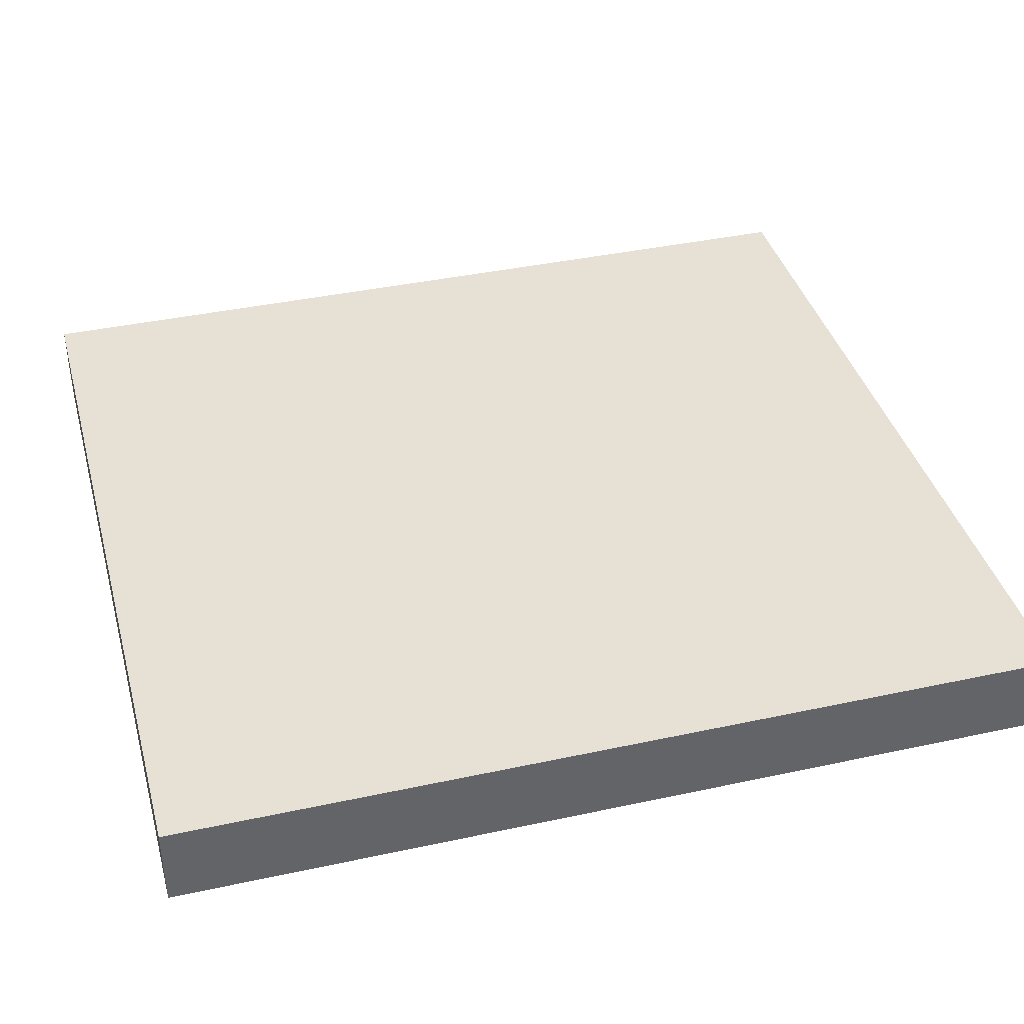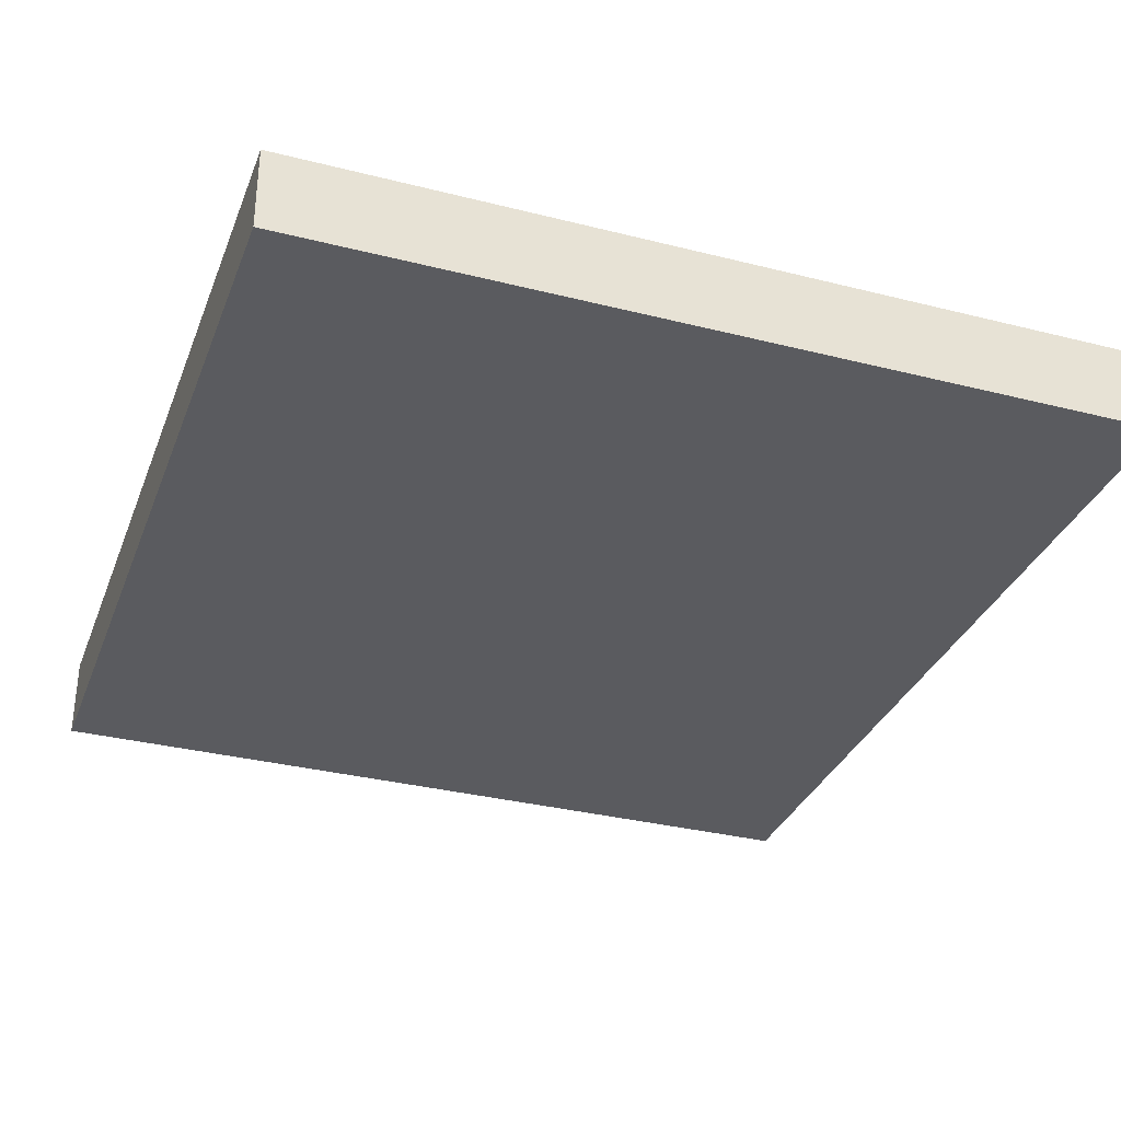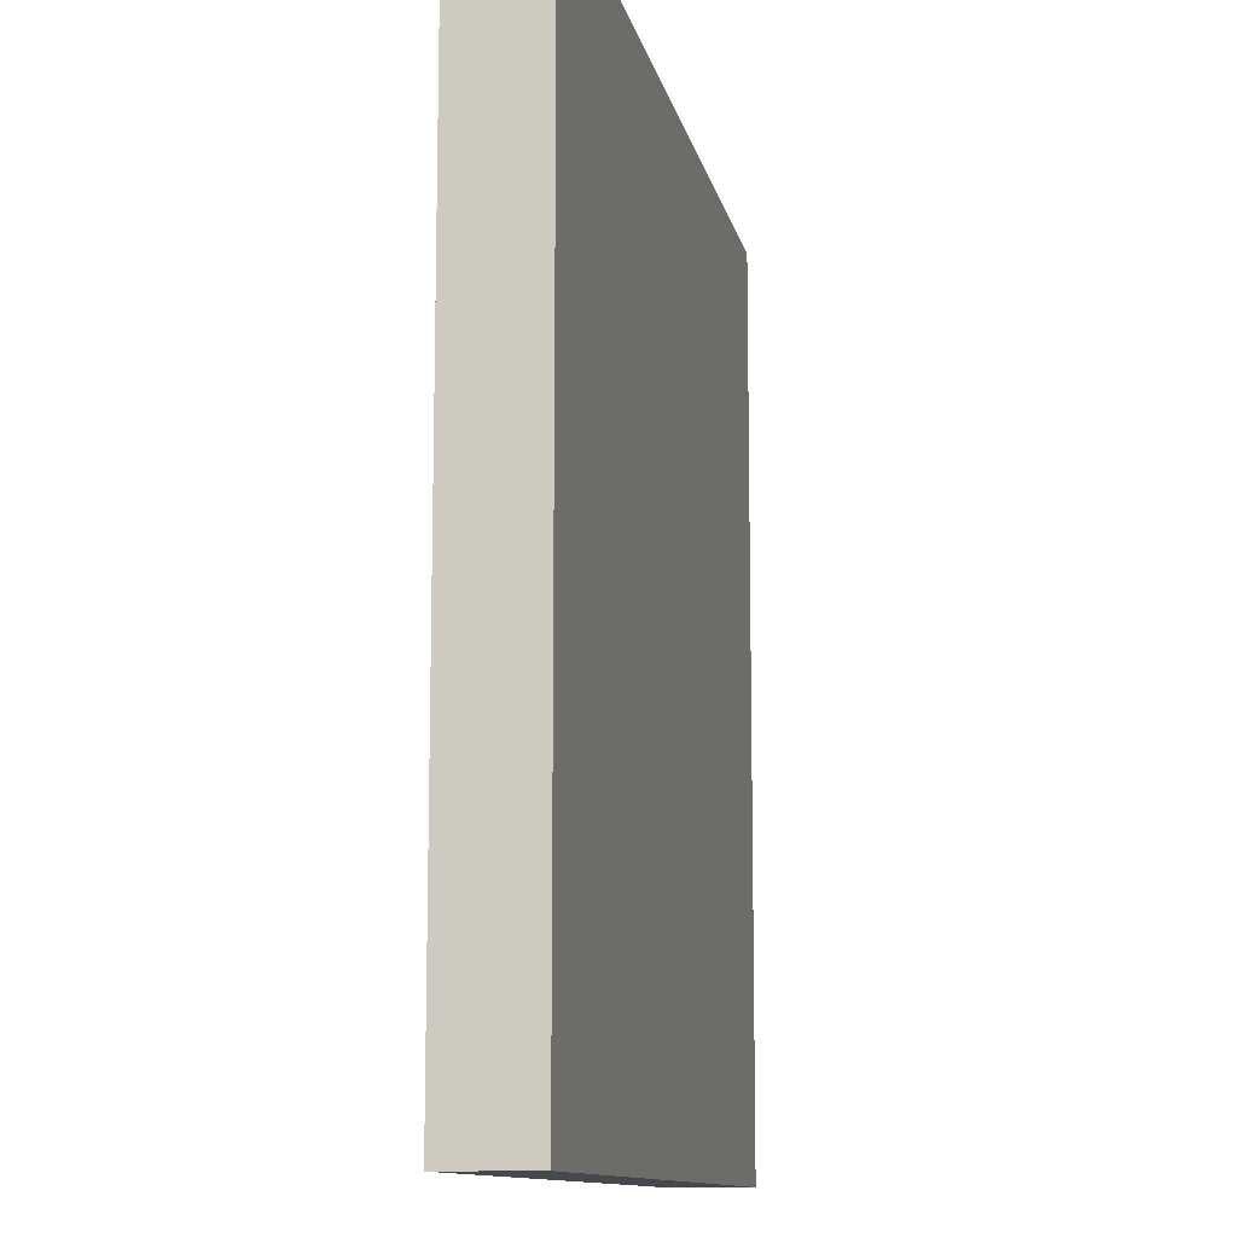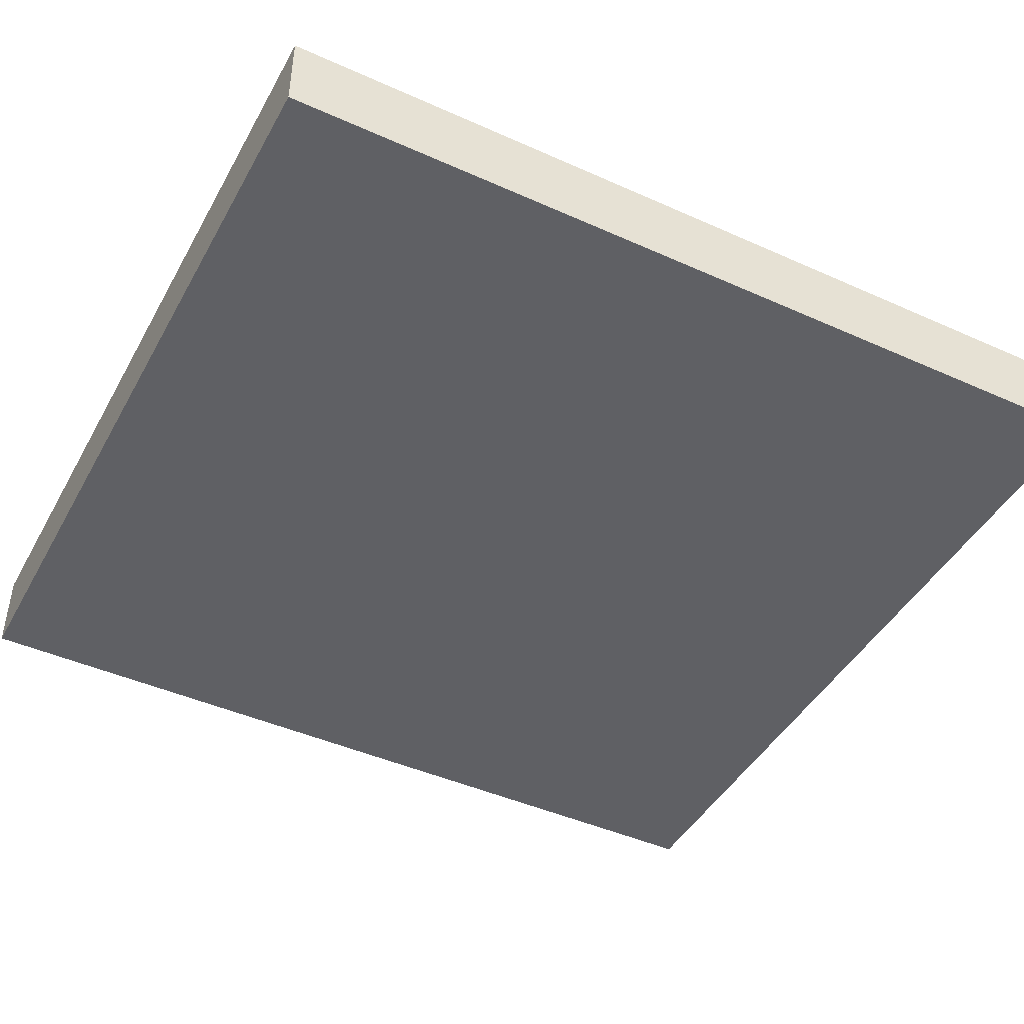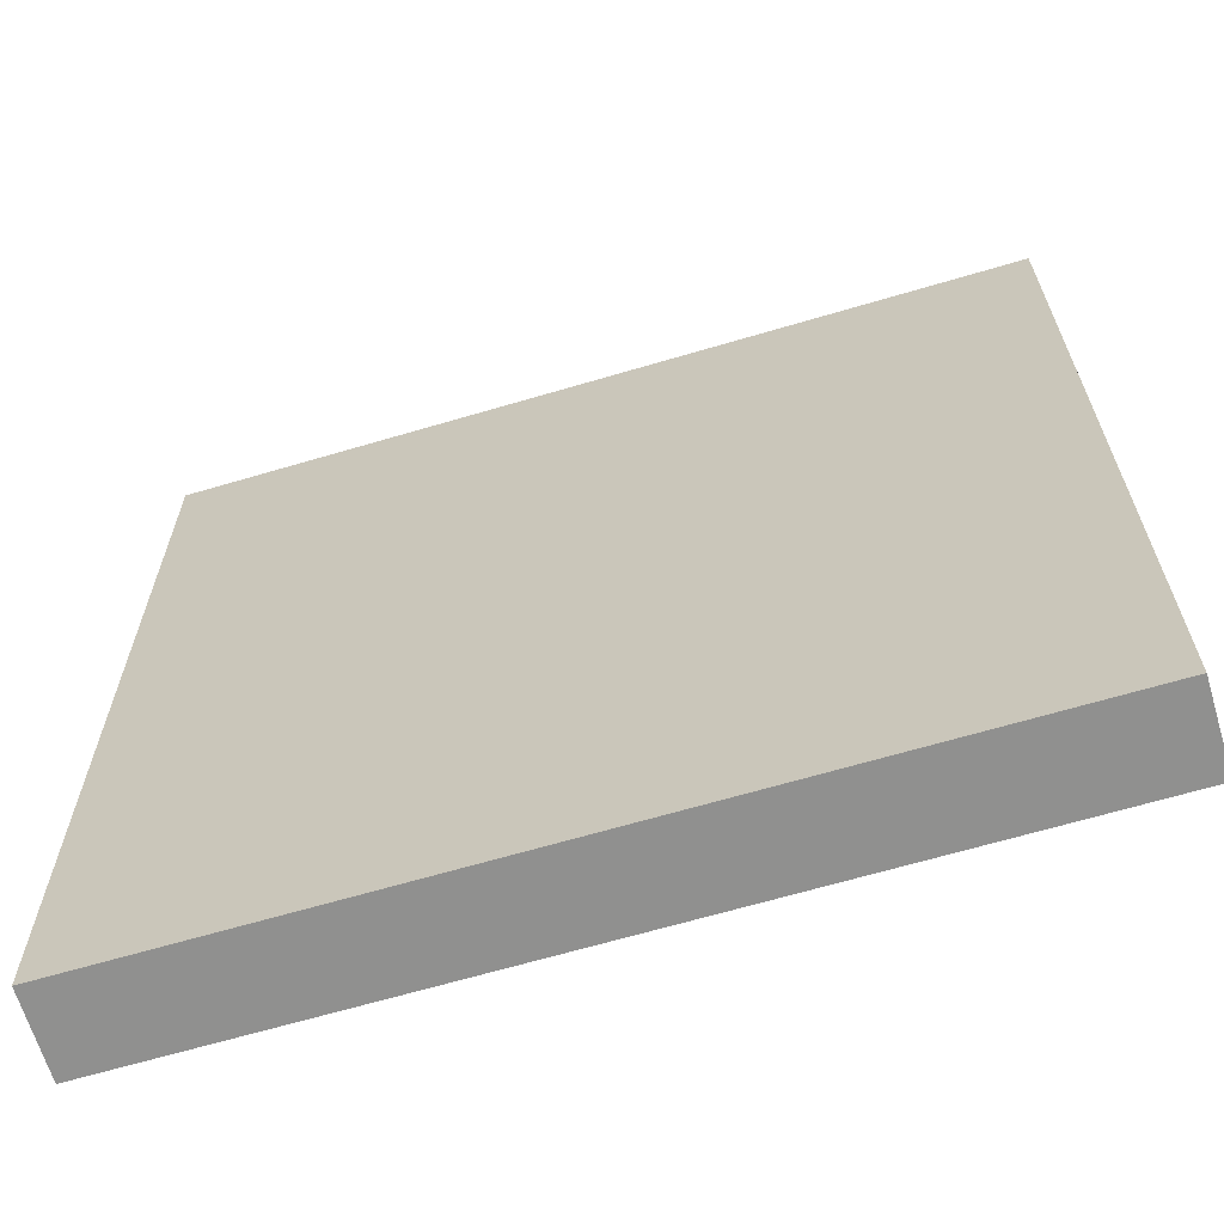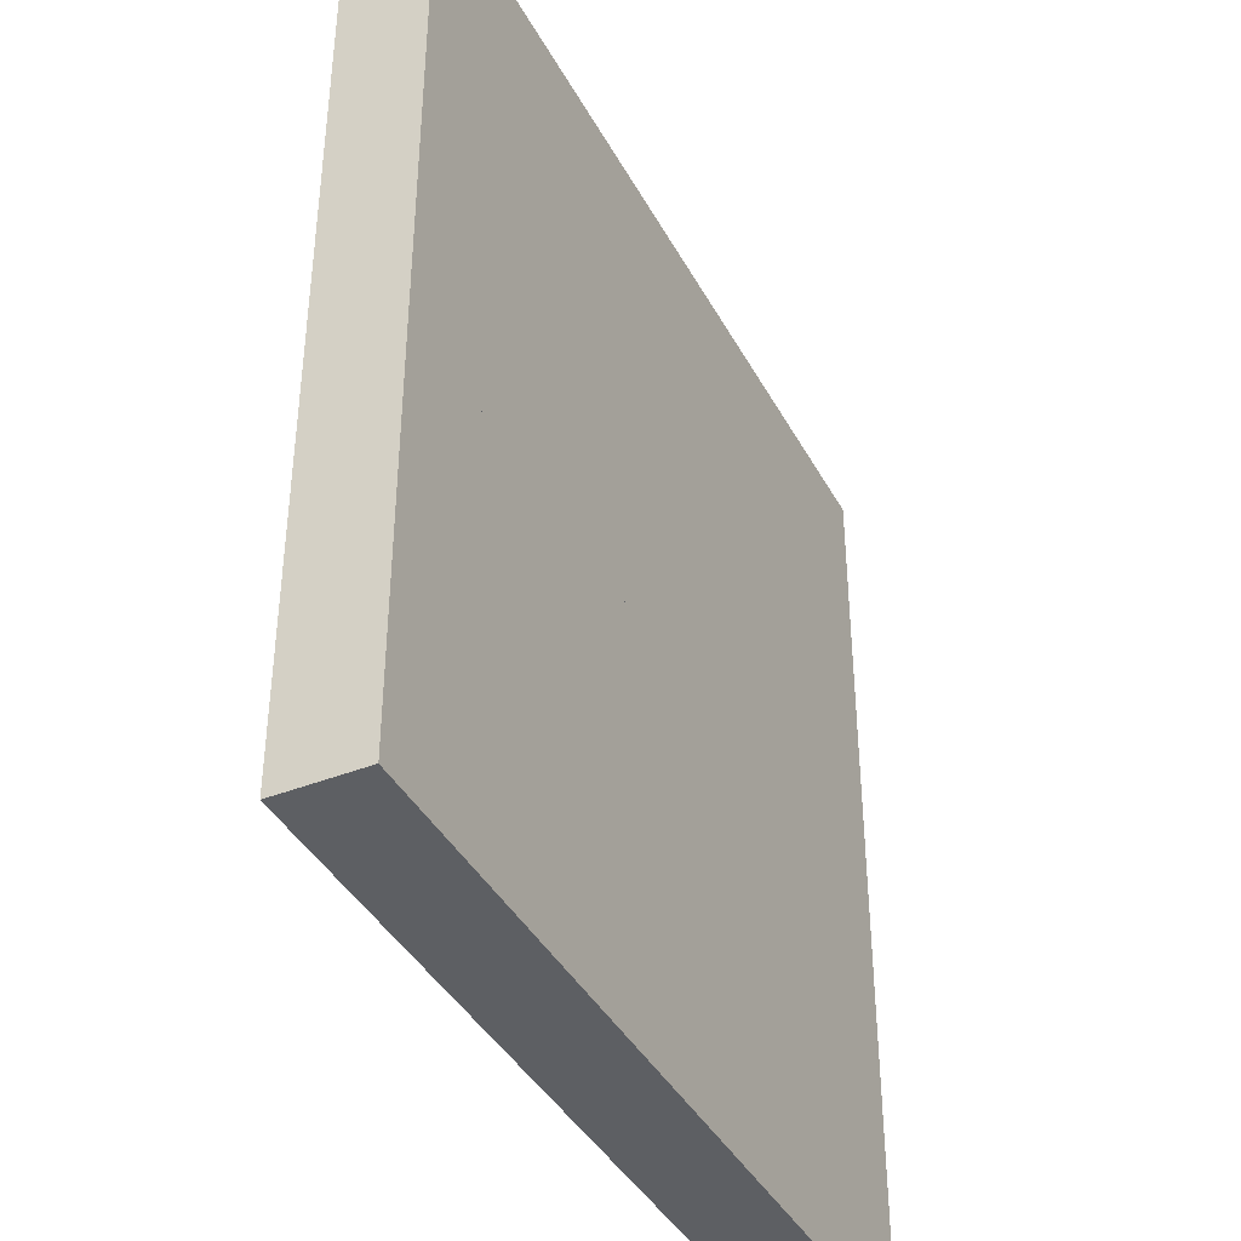
<metadata>
{"format":"obj","ext":"obj","renderer":"f3d","projection":"perspective","resolution":1024,"background":"white","views":[{"elev":39.2,"azim":-105.1,"up":"+Y"},{"elev":-32.9,"azim":160.7,"up":"+Y"},{"elev":-11.7,"azim":-78.4,"up":"+Z"},{"elev":-44.7,"azim":62.5,"up":"+Y"},{"elev":-65.5,"azim":-163.4,"up":"+Z"},{"elev":-40.2,"azim":116.1,"up":"+Z"}]}
</metadata>
<code>
v 380 0 1000
v 230 0 1000
v 230 15 1000
v 380 15 1000
v 380 0 1090
v 380 0 1000
v 380 15 1000
v 380 15 1090
v 230 0 1090
v 380 0 1090
v 380 15 1090
v 230 15 1090
v 230 0 1000
v 230 0 1090
v 230 15 1090
v 230 15 1000
v 230 15 1000
v 230 15 1090
v 380 15 1090
v 380 15 1000
v 230 0 1090
v 230 0 1000
v 380 0 1000
v 380 0 1090
v 380 0 930
v 230 0 930
v 230 15 930
v 380 15 930
v 380 0 1020
v 380 0 930
v 380 15 930
v 380 15 1020
v 230 0 1020
v 380 0 1020
v 380 15 1020
v 230 15 1020
v 230 0 930
v 230 0 1020
v 230 15 1020
v 230 15 930
v 230 15 930
v 230 15 1020
v 380 15 1020
v 380 15 930
v 230 0 1020
v 230 0 930
v 380 0 930
v 380 0 1020
g 908ce786-e306-11ea-9100-54bf646e7e1f
f 1 2 4
f 4 2 3
g 908df8dc-e306-11ea-8f10-54bf646e7e1f
f 5 6 8
f 8 6 7
g 908ebc1a-e306-11ea-8e84-54bf646e7e1f
f 9 10 12
f 12 10 11
g 908f7f5c-e306-11ea-8e44-54bf646e7e1f
f 13 14 16
f 16 14 15
g 9090429e-e306-11ea-87e2-54bf646e7e1f
f 17 18 20
f 20 18 19
g 90917b06-e306-11ea-9349-54bf646e7e1f
f 22 23 21
f 21 23 24
g 90d0543e-e306-11ea-8d54-54bf646e7e1f
f 25 26 28
f 28 26 27
g 90d11782-e306-11ea-8882-54bf646e7e1f
f 29 30 32
f 32 30 31
g 90d1b3a6-e306-11ea-8639-54bf646e7e1f
f 33 34 36
f 36 34 35
g 90d228dc-e306-11ea-9eec-54bf646e7e1f
f 37 38 40
f 40 38 39
g 90d2ec22-e306-11ea-8c42-54bf646e7e1f
f 41 42 44
f 44 42 43
g 90d36138-e306-11ea-b546-54bf646e7e1f
f 46 47 45
f 45 47 48

</code>
